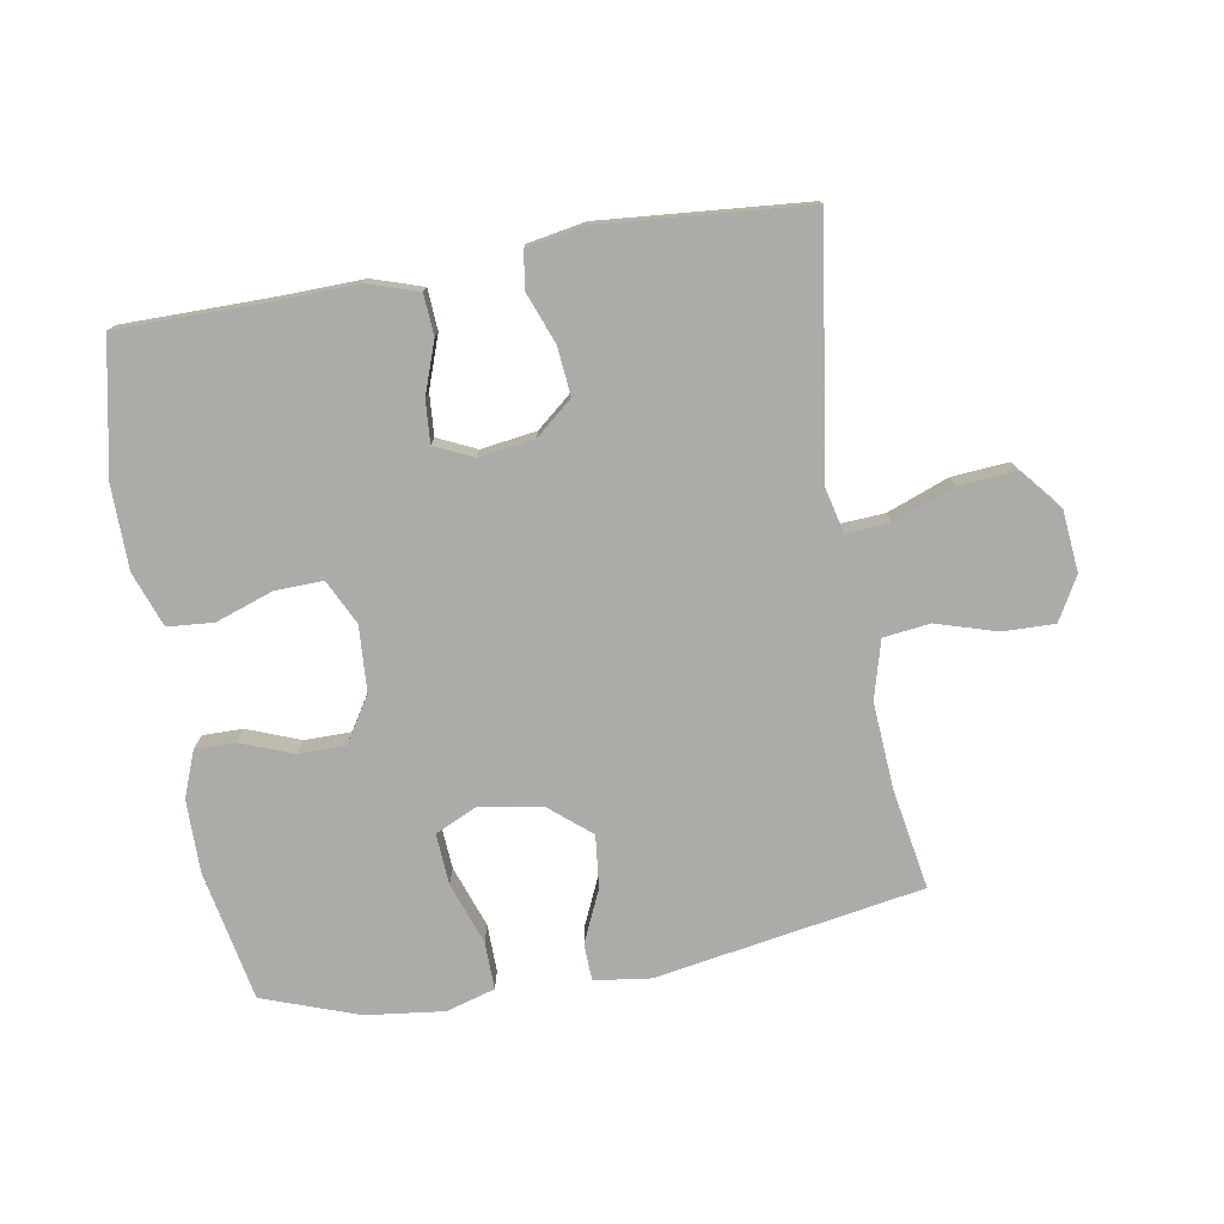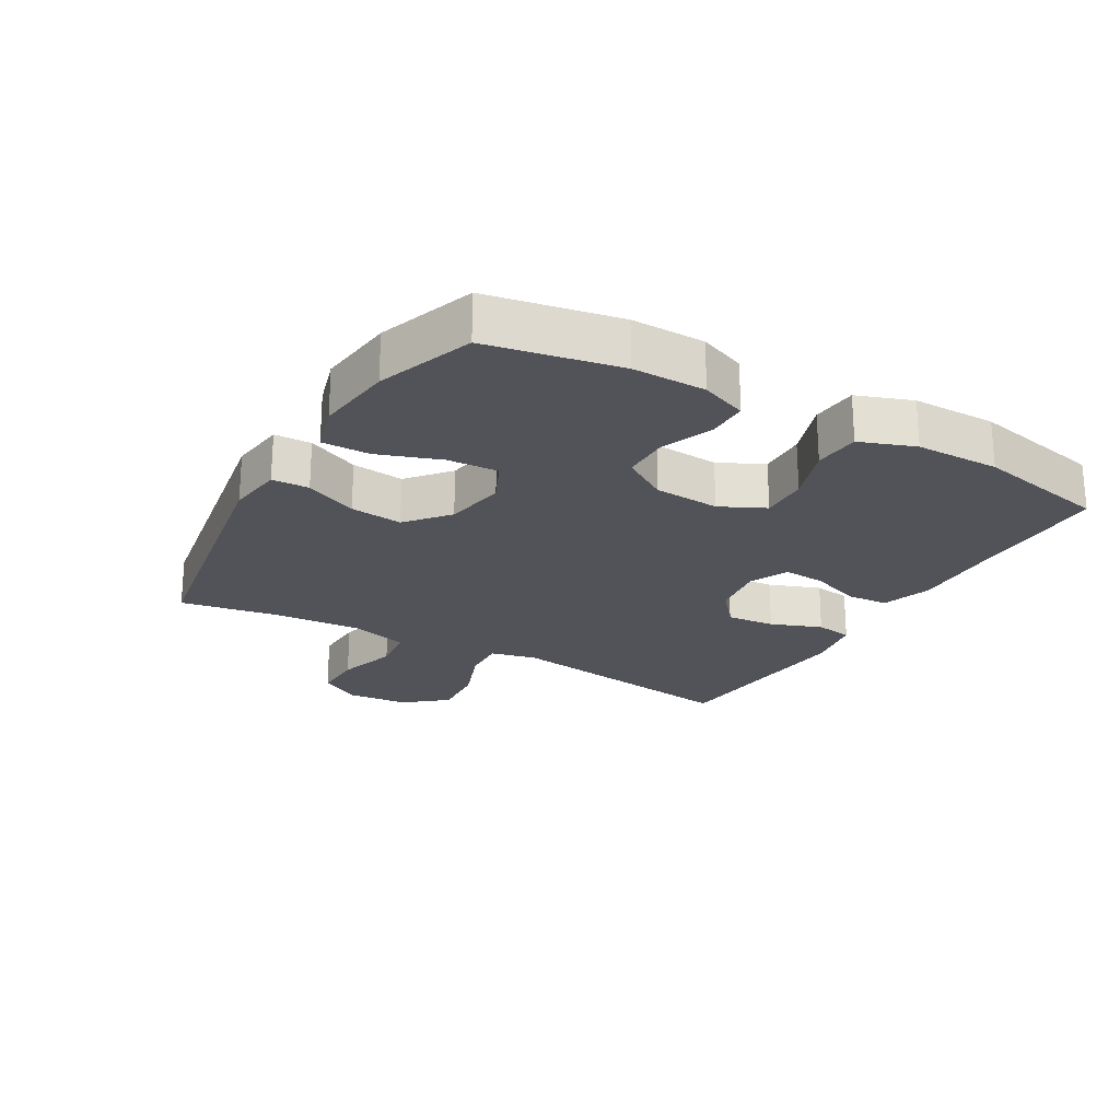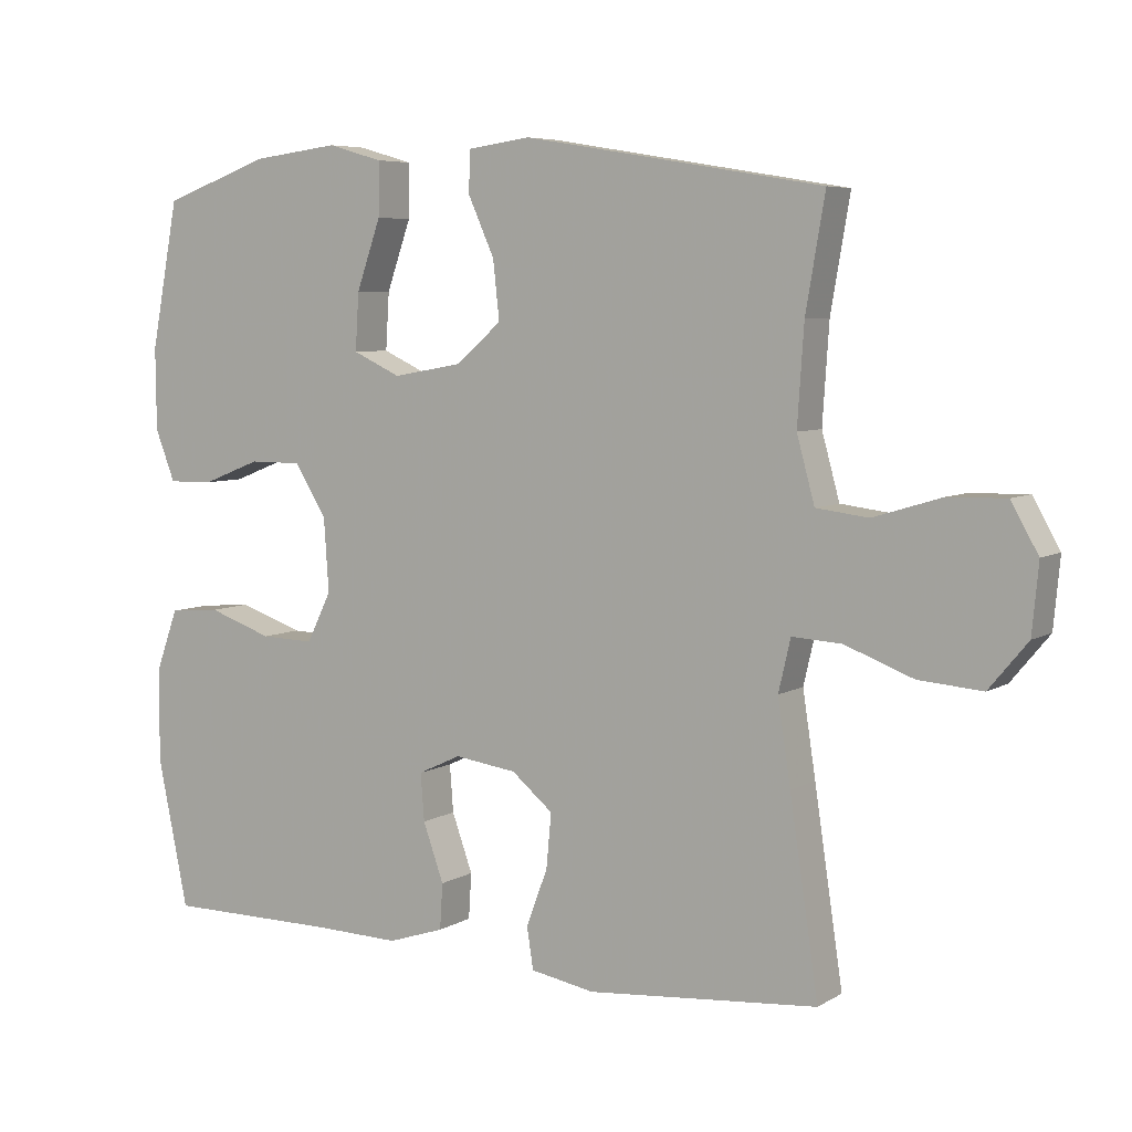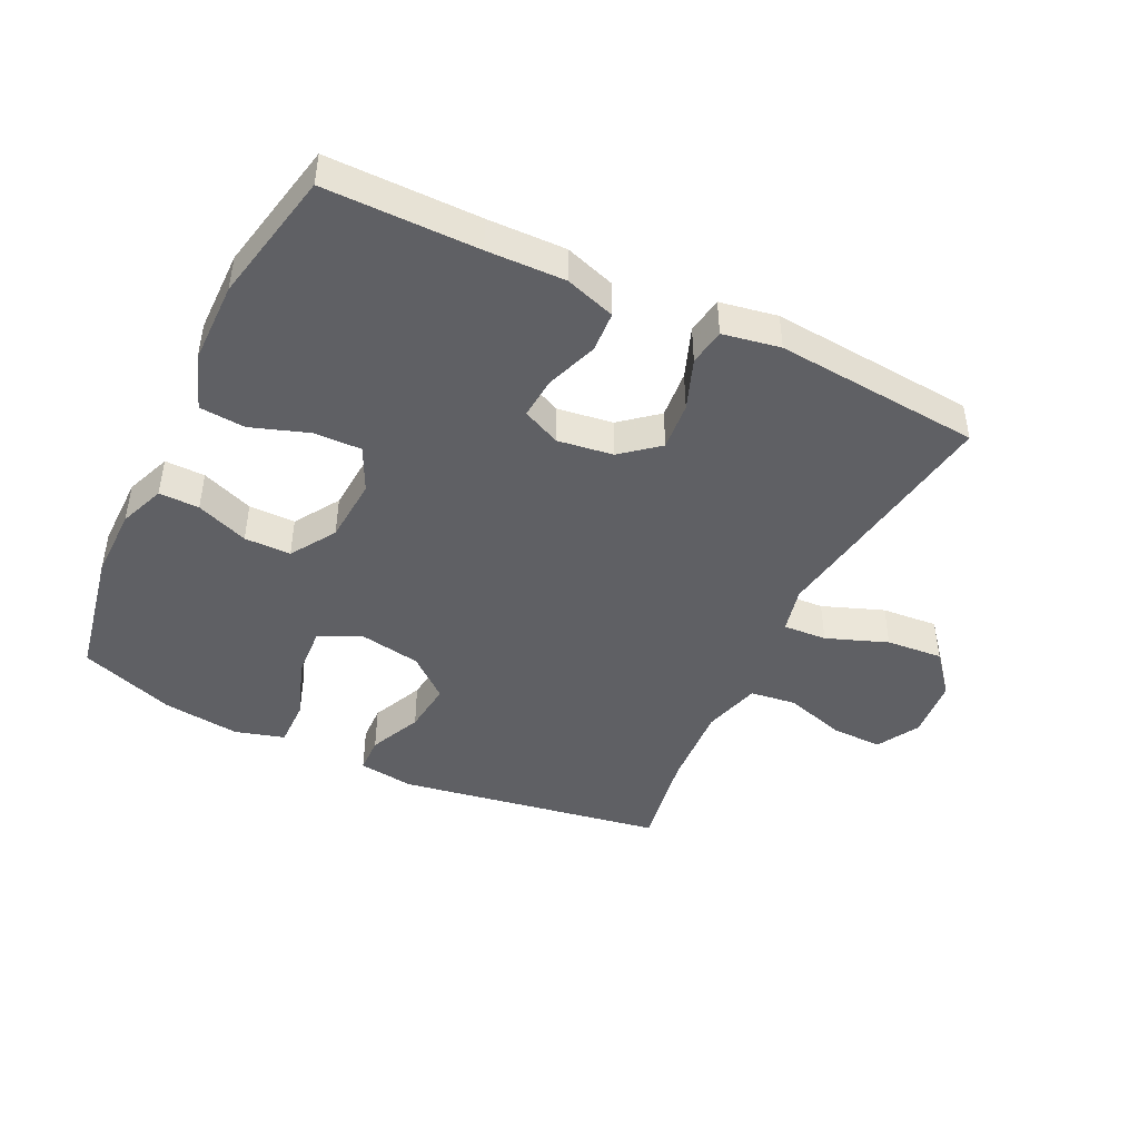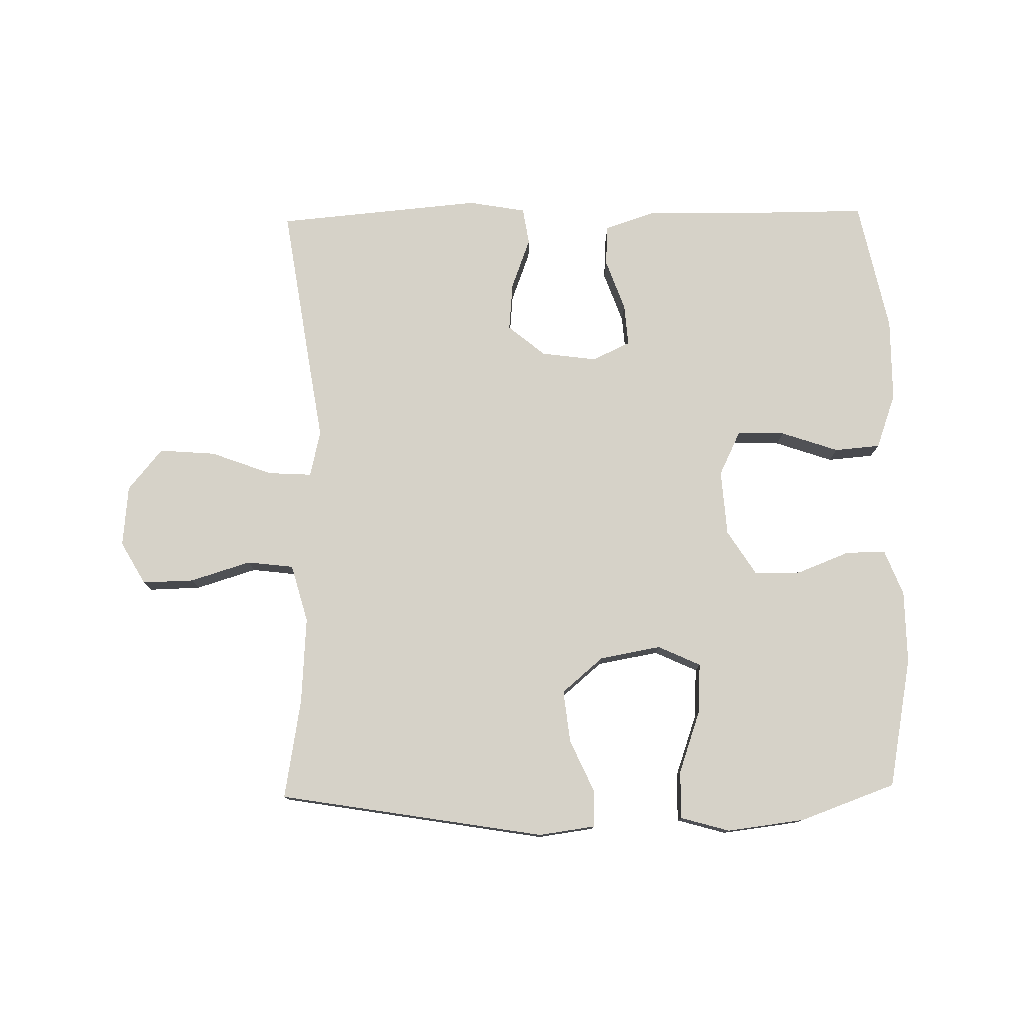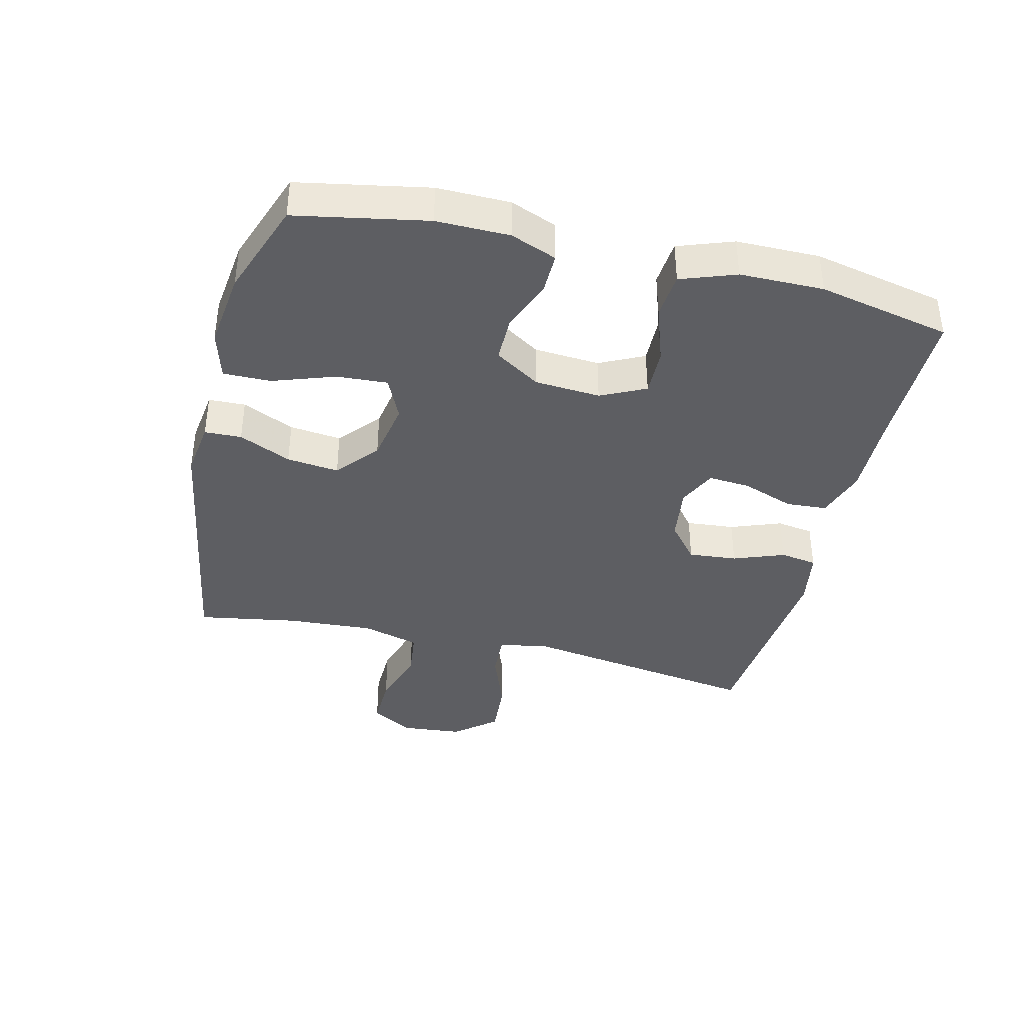
<metadata>
{"format":"obj","ext":"obj","renderer":"f3d","projection":"perspective","resolution":1024,"background":"white","views":[{"elev":-76.5,"azim":-170.1,"up":"+Y"},{"elev":-22.7,"azim":60.1,"up":"+Y"},{"elev":6.2,"azim":-148.7,"up":"+Z"},{"elev":-44.8,"azim":154.2,"up":"+Y"},{"elev":77.8,"azim":-1.1,"up":"+Y"},{"elev":-38.9,"azim":76.3,"up":"+Y"}]}
</metadata>
<code>
v -0.5 0.07 0.5
v -0.081 0.07 0.57
v 0.007 0.07 0.558
v 0.009 0.07 0.5
v -0.028 0.07 0.418
v -0.037 0.07 0.336
v 0.028 0.07 0.281
v 0.124 0.07 0.264
v 0.191 0.07 0.295
v 0.186 0.07 0.375
v 0.152 0.07 0.472
v 0.151 0.07 0.547
v 0.228 0.07 0.569
v 0.35 0.07 0.554
v 0.5 0.07 0.5
v 0.539 0.07 0.295
v 0.538 0.07 0.181
v 0.51 0.07 0.109
v 0.447 0.07 0.11
v 0.365 0.07 0.142
v 0.292 0.07 0.142
v 0.247 0.07 0.071
v 0.24 0.07 -0.032
v 0.274 0.07 -0.102
v 0.349 0.07 -0.1
v 0.439 0.07 -0.069
v 0.511 0.07 -0.075
v 0.542 0.07 -0.161
v 0.543 0.07 -0.292
v 0.5 0.07 -0.5
v 0.261 0.07 -0.5
v 0.139 0.07 -0.503
v 0.06 0.07 -0.477
v 0.056 0.07 -0.413
v 0.085 0.07 -0.332
v 0.09 0.07 -0.266
v 0.03 0.07 -0.238
v -0.057 0.07 -0.25
v -0.115 0.07 -0.298
v -0.108 0.07 -0.374
v -0.078 0.07 -0.454
v -0.087 0.07 -0.512
v -0.177 0.07 -0.528
v -0.5 0.07 -0.5
v -0.46 0.07 -0.233
v -0.442 0.07 -0.116
v -0.459 0.07 -0.043
v -0.528 0.07 -0.047
v -0.624 0.07 -0.083
v -0.713 0.07 -0.09
v -0.767 0.07 -0.025
v -0.776 0.07 0.071
v -0.738 0.07 0.138
v -0.657 0.07 0.136
v -0.562 0.07 0.107
v -0.489 0.07 0.116
v -0.464 0.07 0.207
v -0.473 0.07 0.343
v -0.5 0 0.5
v -0.081 0 0.57
v 0.007 0 0.558
v 0.009 0 0.5
v -0.028 0 0.418
v -0.037 0 0.336
v 0.028 0 0.281
v 0.124 0 0.264
v 0.191 0 0.295
v 0.186 0 0.375
v 0.152 0 0.472
v 0.151 0 0.547
v 0.228 0 0.569
v 0.35 0 0.554
v 0.5 0 0.5
v 0.539 0 0.295
v 0.538 0 0.181
v 0.51 0 0.109
v 0.447 0 0.11
v 0.365 0 0.142
v 0.292 0 0.142
v 0.247 0 0.071
v 0.24 0 -0.032
v 0.274 0 -0.102
v 0.349 0 -0.1
v 0.439 0 -0.069
v 0.511 0 -0.075
v 0.542 0 -0.161
v 0.543 0 -0.292
v 0.5 0 -0.5
v 0.261 0 -0.5
v 0.139 0 -0.503
v 0.06 0 -0.477
v 0.056 0 -0.413
v 0.085 0 -0.332
v 0.09 0 -0.266
v 0.03 0 -0.238
v -0.057 0 -0.25
v -0.115 0 -0.298
v -0.108 0 -0.374
v -0.078 0 -0.454
v -0.087 0 -0.512
v -0.177 0 -0.528
v -0.5 0 -0.5
v -0.46 0 -0.233
v -0.442 0 -0.116
v -0.459 0 -0.043
v -0.528 0 -0.047
v -0.624 0 -0.083
v -0.713 0 -0.09
v -0.767 0 -0.025
v -0.776 0 0.071
v -0.738 0 0.138
v -0.657 0 0.136
v -0.562 0 0.107
v -0.489 0 0.116
v -0.464 0 0.207
v -0.473 0 0.343
f 52 53 54 55
f 52 55 56
f 51 52 56
f 48 49 50 51
f 47 48 51 56
f 46 47 56 57
f 44 45 46
f 43 44 46
f 40 41 42 43
f 39 40 43 46
f 38 39 46 57
f 32 33 34 35
f 31 32 35 36
f 30 31 36
f 29 30 36
f 28 29 36 37
f 25 26 27 28
f 24 25 28 37
f 17 18 19 20
f 17 20 21
f 16 17 21
f 15 16 21
f 14 15 21 22
f 10 11 12 13
f 9 10 13 14
f 2 3 4 5
f 58 1 2 5
f 58 5 6
f 57 58 6 7
f 38 57 7 8
f 23 24 37 38
f 22 23 38 8
f 9 14 22
f 8 9 22
f 113 112 111 110
f 114 113 110
f 114 110 109
f 109 108 107 106
f 114 109 106 105
f 115 114 105 104
f 104 103 102
f 104 102 101
f 101 100 99 98
f 104 101 98 97
f 115 104 97 96
f 93 92 91 90
f 94 93 90 89
f 94 89 88
f 94 88 87
f 95 94 87 86
f 86 85 84 83
f 95 86 83 82
f 78 77 76 75
f 79 78 75
f 79 75 74
f 79 74 73
f 80 79 73 72
f 71 70 69 68
f 72 71 68 67
f 63 62 61 60
f 63 60 59 116
f 64 63 116
f 65 64 116 115
f 66 65 115 96
f 96 95 82 81
f 66 96 81 80
f 80 72 67
f 80 67 66
f 1 59 60 2
f 2 60 61 3
f 3 61 62 4
f 4 62 63 5
f 5 63 64 6
f 6 64 65 7
f 7 65 66 8
f 8 66 67 9
f 9 67 68 10
f 10 68 69 11
f 11 69 70 12
f 12 70 71 13
f 13 71 72 14
f 14 72 73 15
f 15 73 74 16
f 16 74 75 17
f 17 75 76 18
f 18 76 77 19
f 19 77 78 20
f 20 78 79 21
f 21 79 80 22
f 22 80 81 23
f 23 81 82 24
f 24 82 83 25
f 25 83 84 26
f 26 84 85 27
f 27 85 86 28
f 28 86 87 29
f 29 87 88 30
f 30 88 89 31
f 31 89 90 32
f 32 90 91 33
f 33 91 92 34
f 34 92 93 35
f 35 93 94 36
f 36 94 95 37
f 37 95 96 38
f 38 96 97 39
f 39 97 98 40
f 40 98 99 41
f 41 99 100 42
f 42 100 101 43
f 43 101 102 44
f 44 102 103 45
f 45 103 104 46
f 46 104 105 47
f 47 105 106 48
f 48 106 107 49
f 49 107 108 50
f 50 108 109 51
f 51 109 110 52
f 52 110 111 53
f 53 111 112 54
f 54 112 113 55
f 55 113 114 56
f 56 114 115 57
f 57 115 116 58
f 58 116 59 1

</code>
